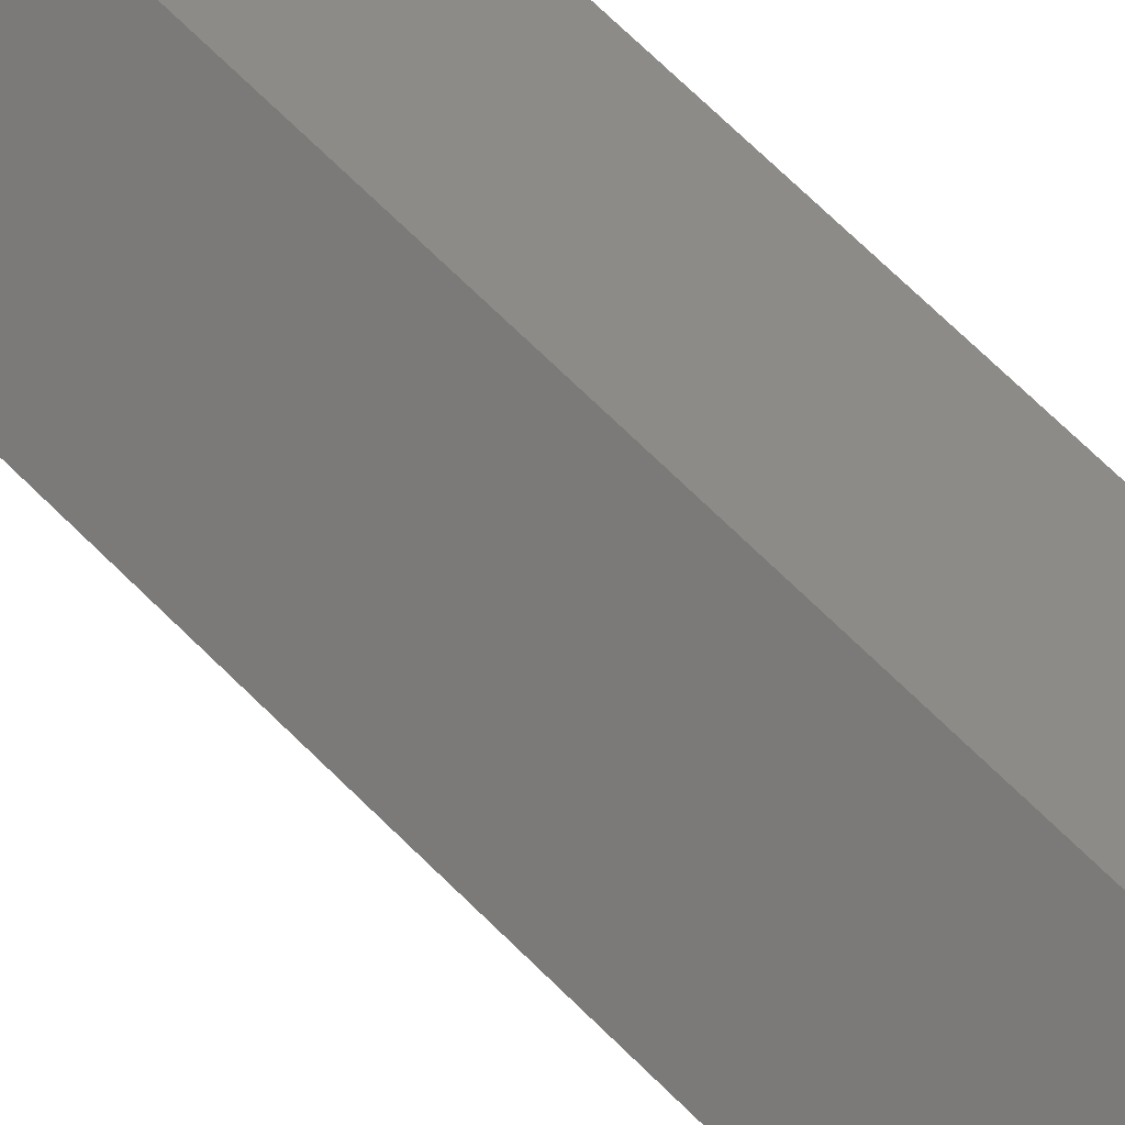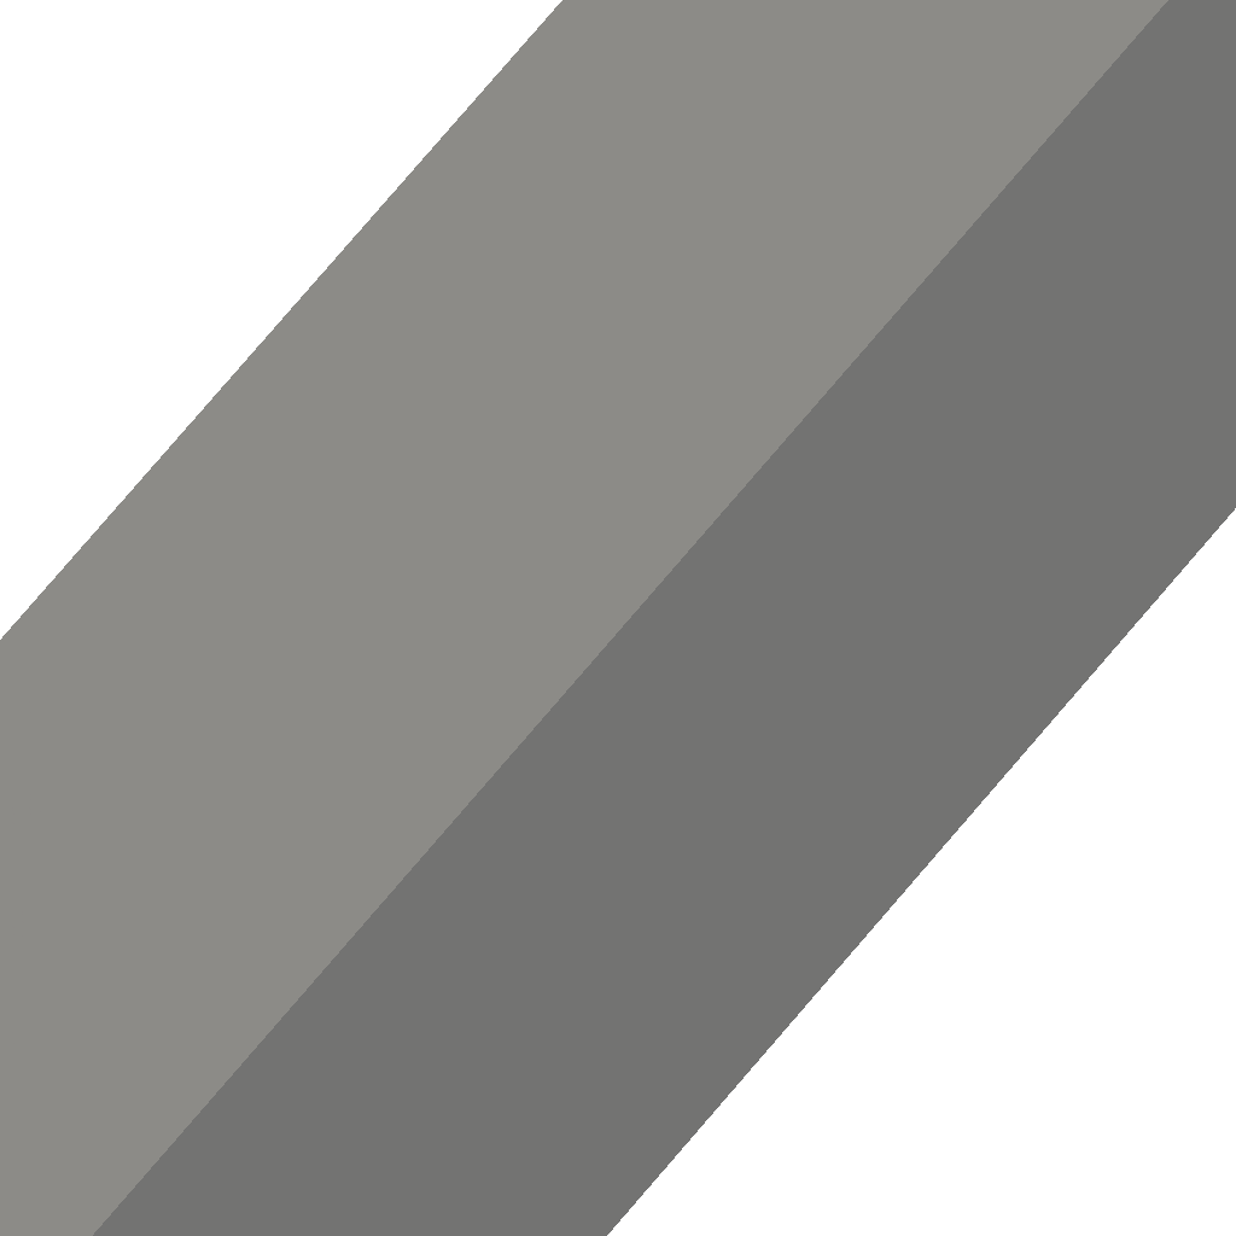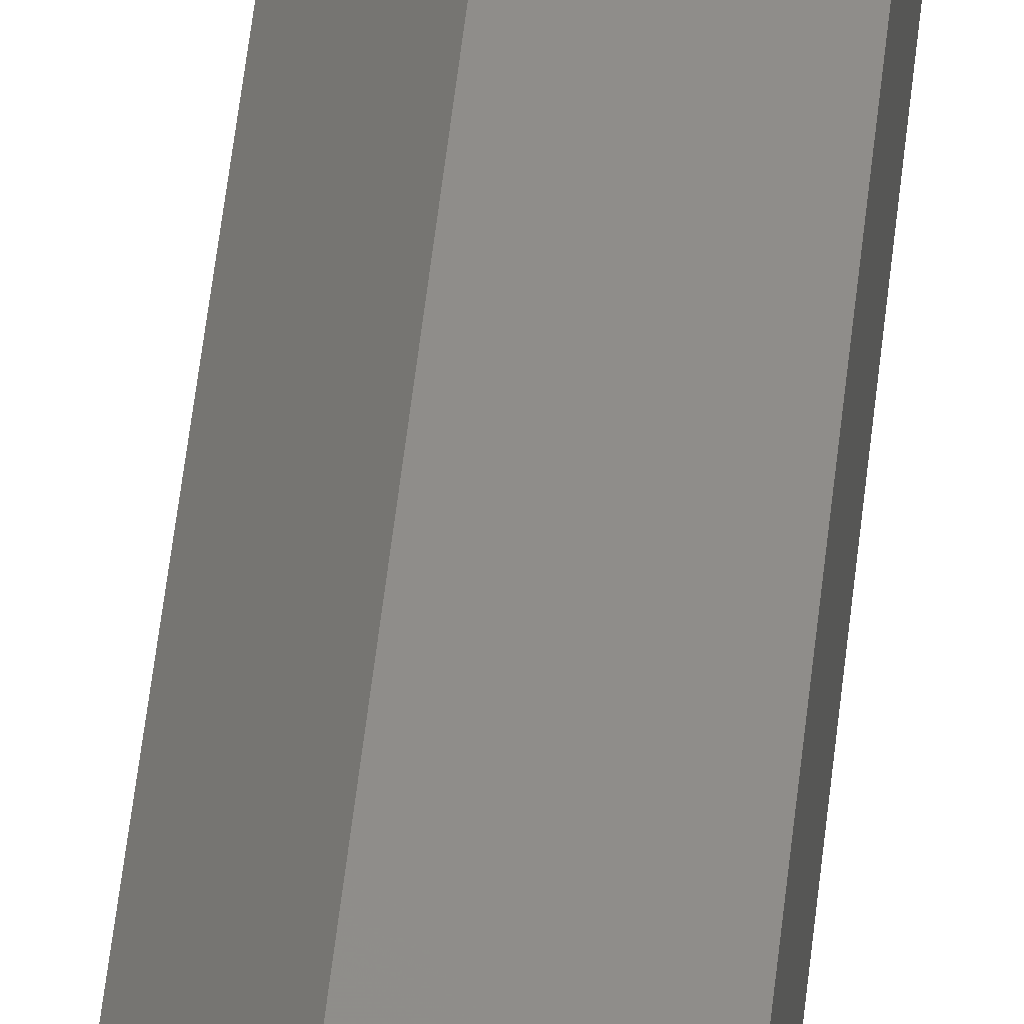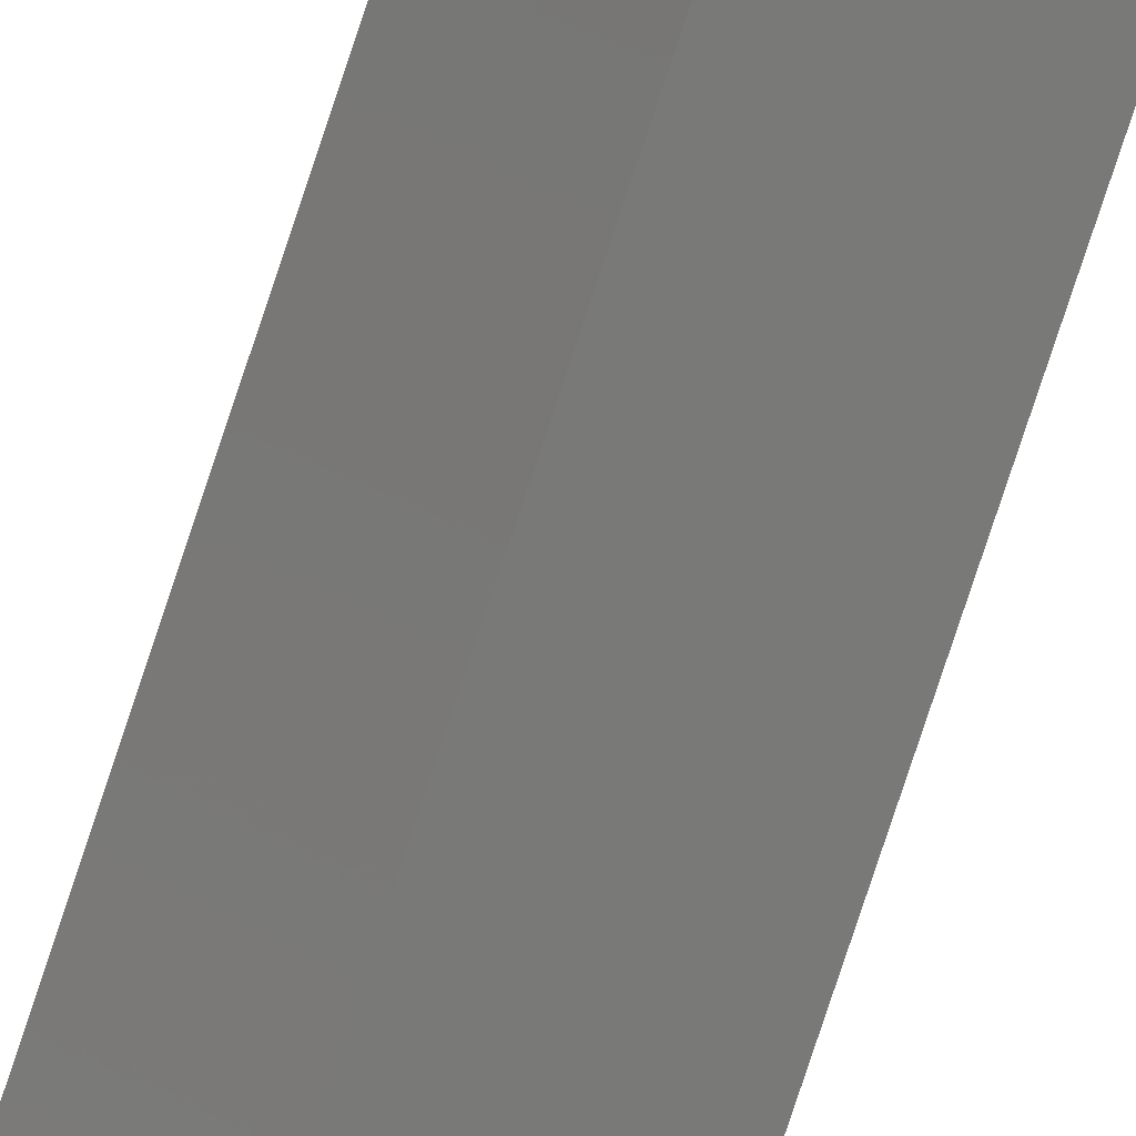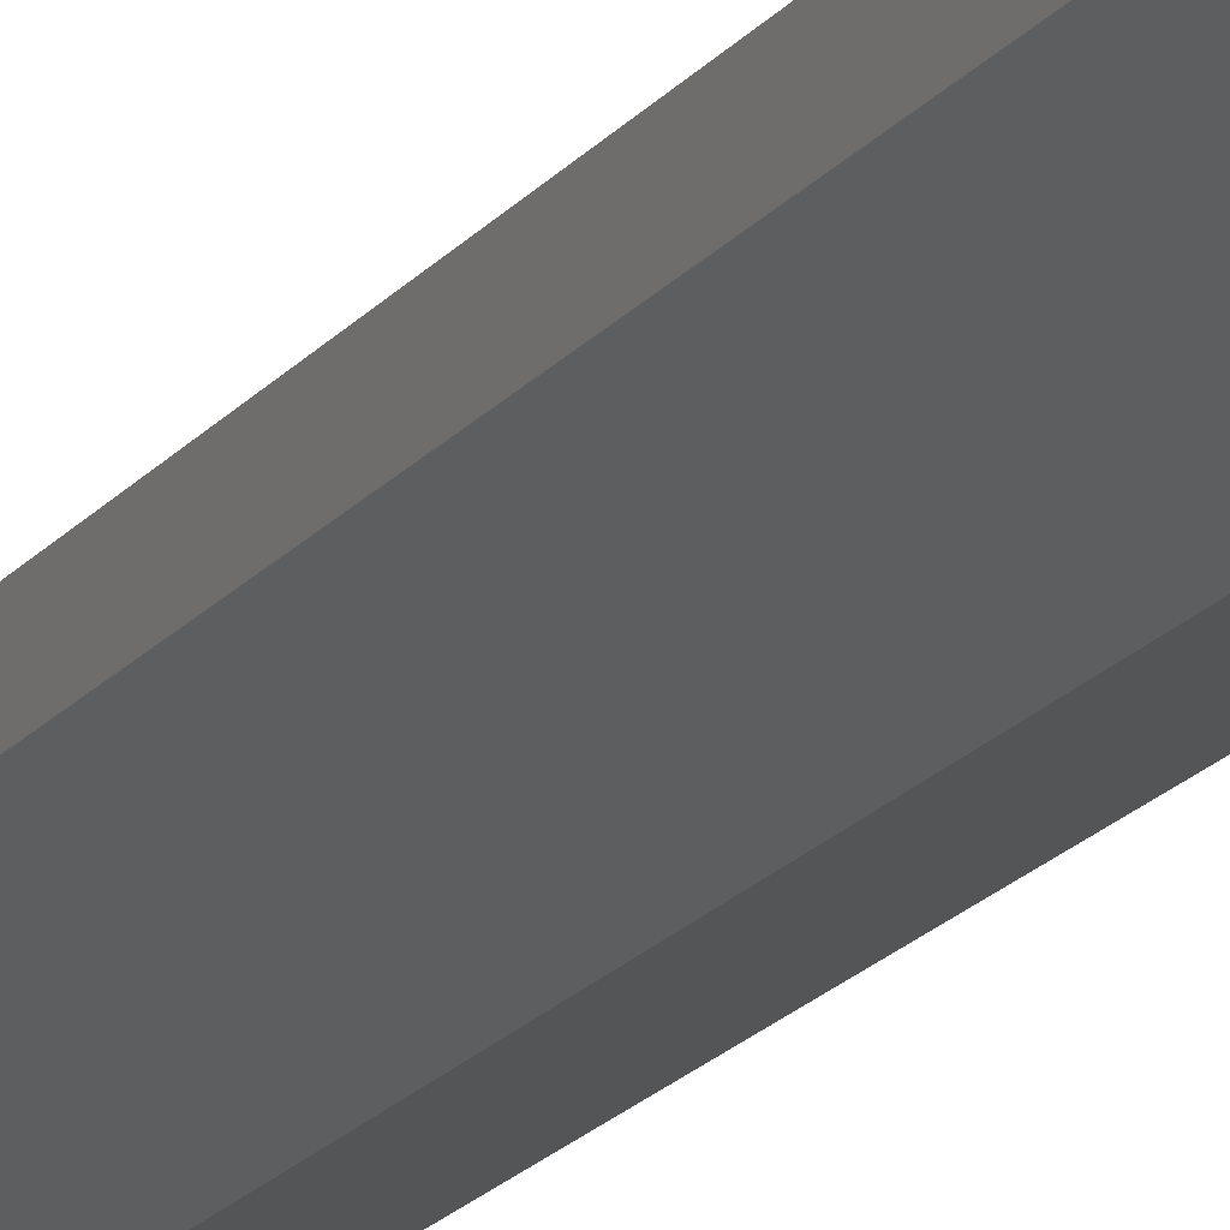
<metadata>
{"format":"stl","ext":"stl","renderer":"f3d","projection":"perspective","resolution":1024,"background":"white","views":[{"elev":42.1,"azim":144.2,"up":"+Z"},{"elev":72.4,"azim":39.7,"up":"+Z"},{"elev":43.5,"azim":-174.7,"up":"+Z"},{"elev":-78.6,"azim":161.7,"up":"+Z"},{"elev":-10.8,"azim":164.2,"up":"+Z"}]}
</metadata>
<code>
# stl→obj: 34 verts, 64 faces
v -0.4045 -6.526e-17 -0.2939
v -0.4045 -10 -0.2939
v -0.4045 6.526e-17 0.2939
v -0.4045 -10 0.2939
v 0.1545 -1.056e-16 -0.4755
v 0.1545 -10 -0.4755
v 0.0927 1 -0.2853
v -0.2427 1 -0.1763
v -0.2427 1 0.1763
v 0.1545 1.056e-16 0.4755
v 0.1545 -10 0.4755
v -0.2427 -12 -0.1763
v -0.2427 -12 0.1763
v 0.0927 -12 0.2853
v 0.0927 -12 -0.2853
v 0.5 -10 2.22e-15
v 0.5 0 0
v 0.3 1 -2.22e-16
v 0.0927 1 0.2853
v 0.3 -12 2.665e-15
v -0.1214 -12 -0.08817
v -0.1214 -12 0.08817
v -0.06545 -12 0.1063
v 0.04635 -12 -0.1427
v -0.00955 -12 -0.1245
v 0.0809 -12 0.09511
v 0.15 -12 2.665e-15
v 0.04635 -12 0.1427
v 0.1155 -12 -0.04755
v -0.0809 -13 -0.05878
v -0.0809 -13 0.05878
v 0.0309 -13 -0.09511
v 0.1 -13 2.887e-15
v 0.0309 -13 0.09511
f 1 2 3
f 3 2 4
f 1 5 2
f 2 5 6
f 5 1 7
f 7 1 8
f 1 3 8
f 8 3 9
f 9 3 10
f 10 3 4
f 11 10 4
f 2 12 4
f 4 12 13
f 11 4 14
f 14 4 13
f 12 2 6
f 15 12 6
f 16 15 6
f 6 5 17
f 16 6 17
f 17 5 18
f 5 7 18
f 8 9 7
f 7 9 19
f 7 19 18
f 19 9 10
f 17 10 11
f 16 17 11
f 17 19 10
f 16 11 20
f 11 14 20
f 21 12 15
f 21 22 13
f 13 12 21
f 23 13 22
f 24 25 15
f 26 27 20
f 14 28 20
f 14 13 28
f 28 26 20
f 20 27 15
f 27 29 15
f 29 24 15
f 25 21 15
f 23 28 13
f 20 15 16
f 18 19 17
f 30 21 25
f 21 30 22
f 22 30 31
f 30 25 32
f 32 25 24
f 29 32 24
f 33 32 29
f 27 33 29
f 27 26 33
f 28 34 33
f 26 28 33
f 28 23 34
f 23 22 31
f 34 23 31
f 31 30 32
f 34 31 33
f 33 31 32

</code>
